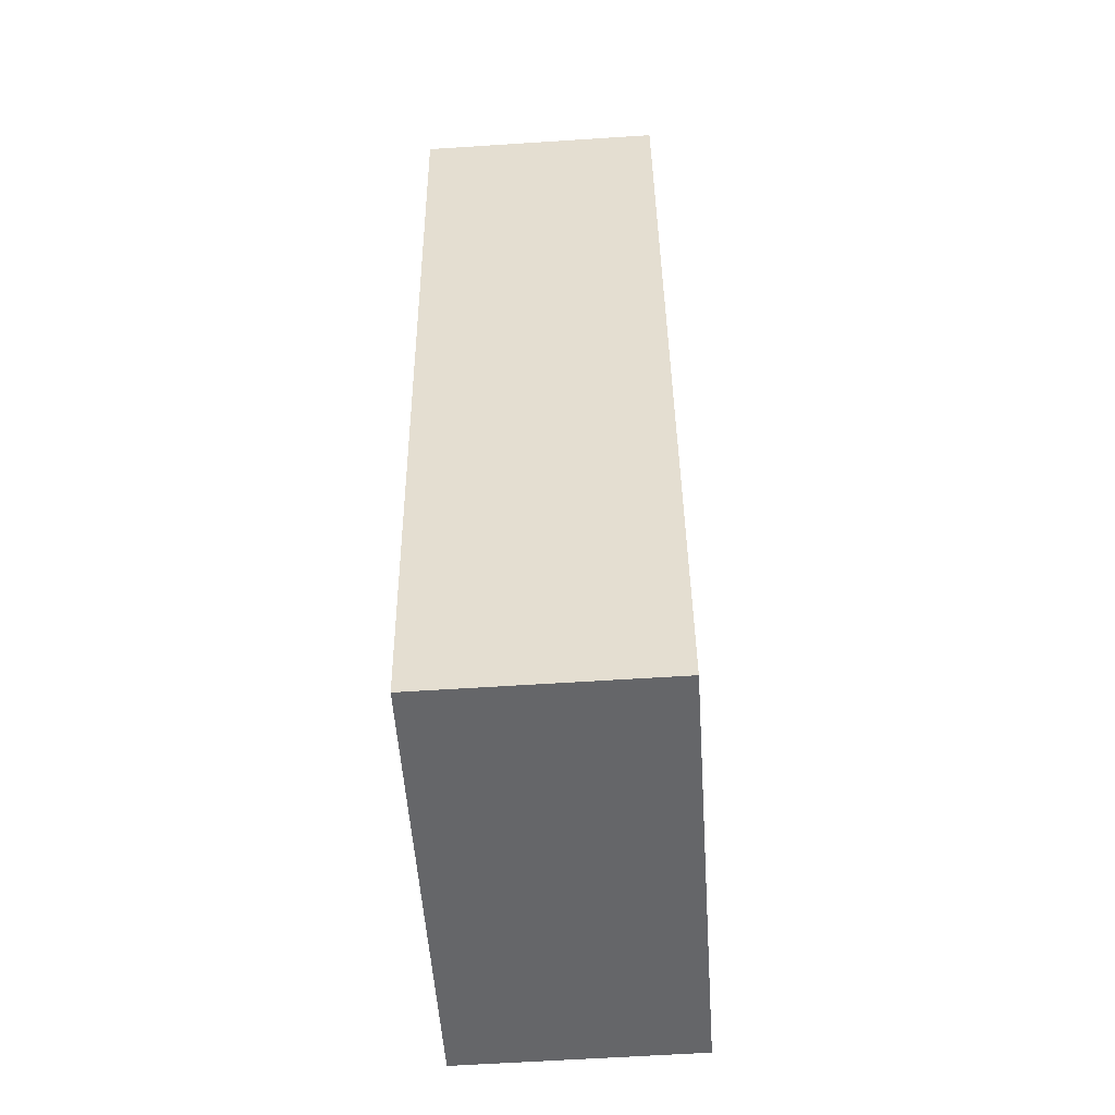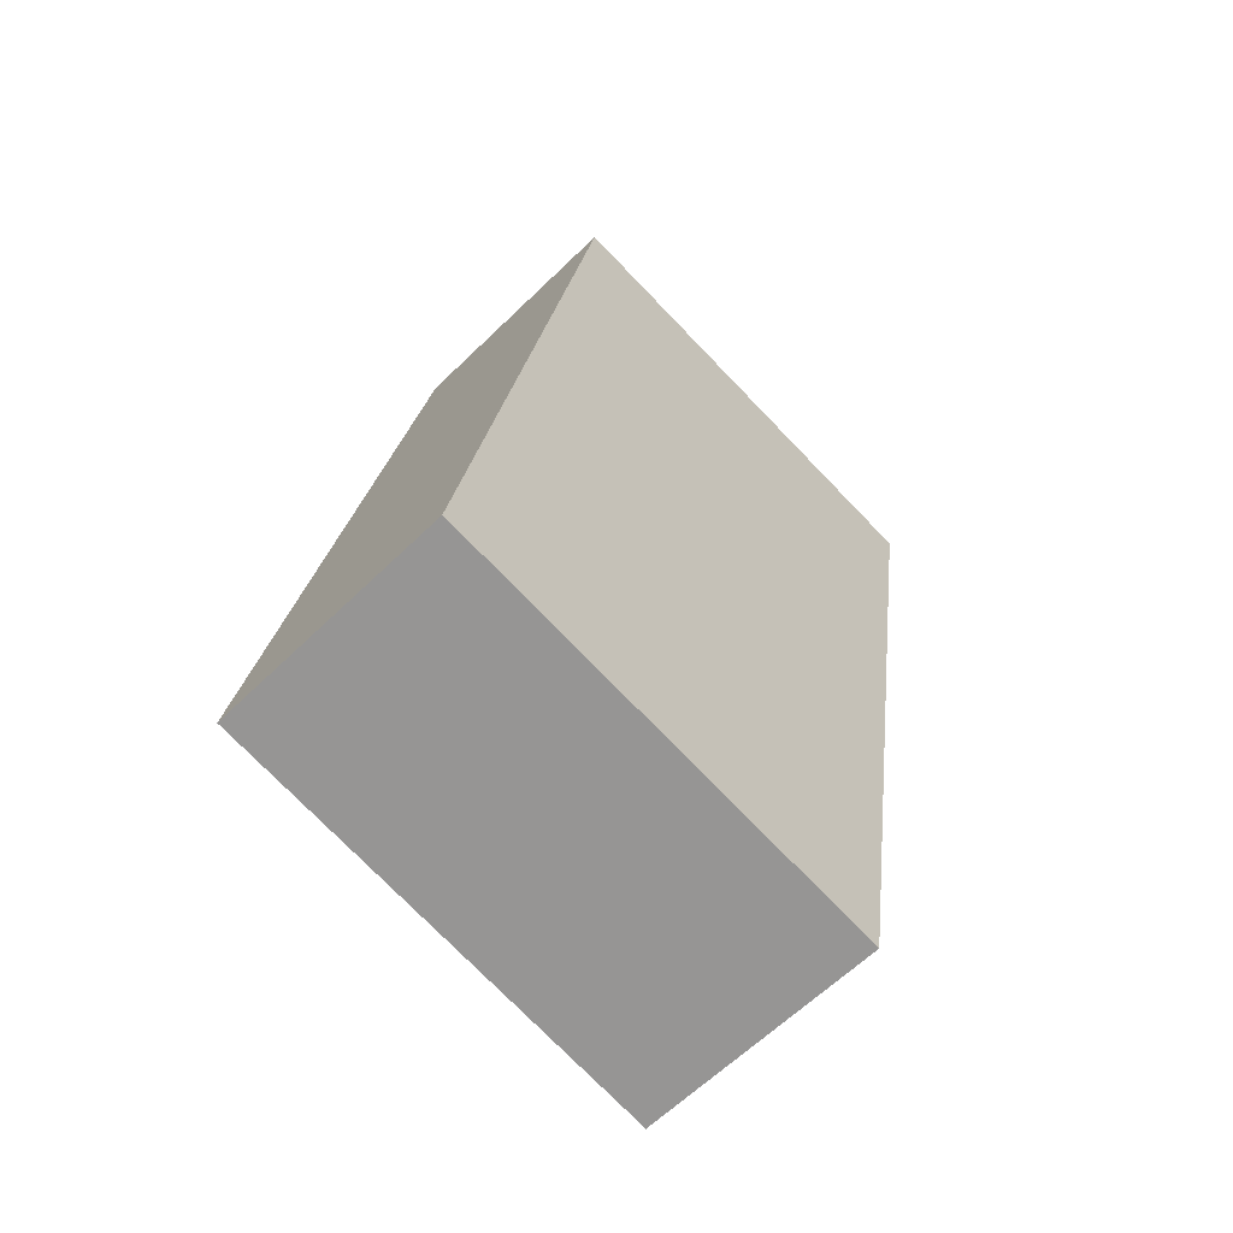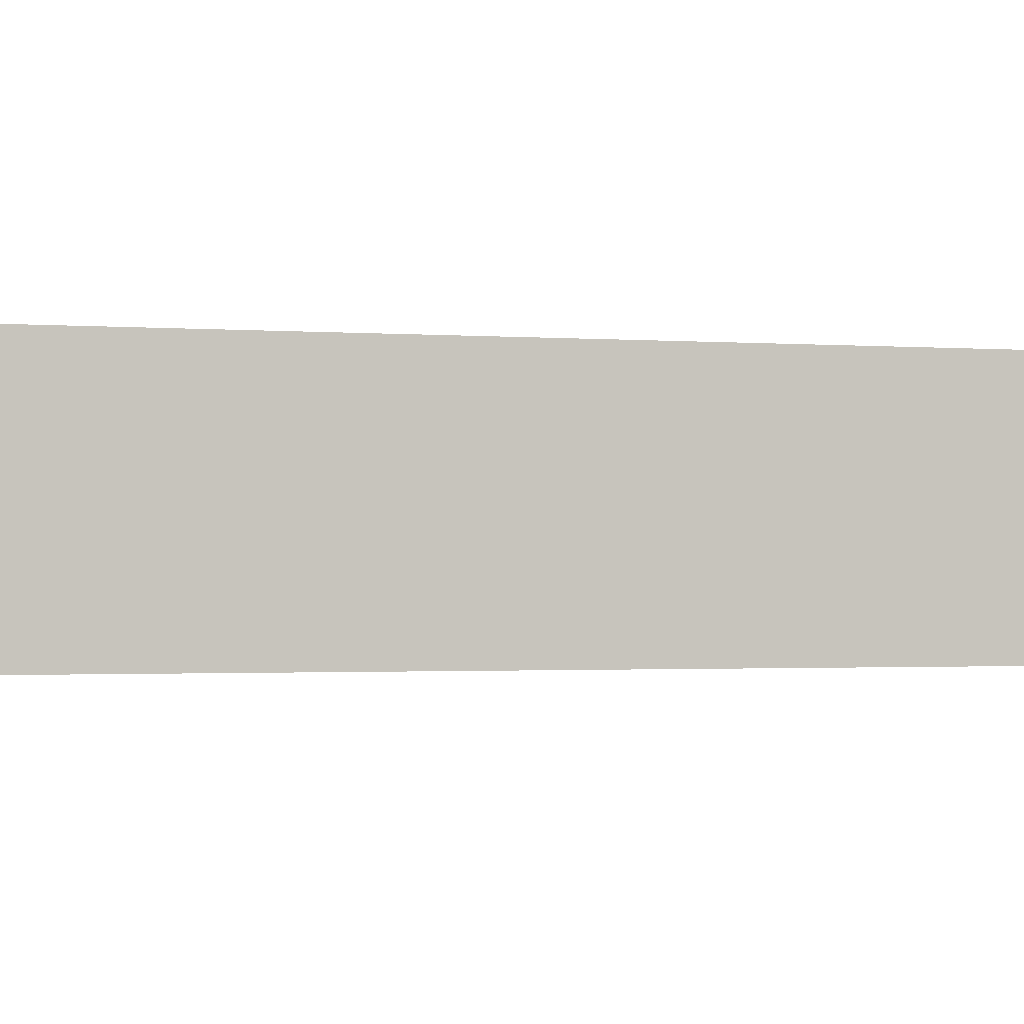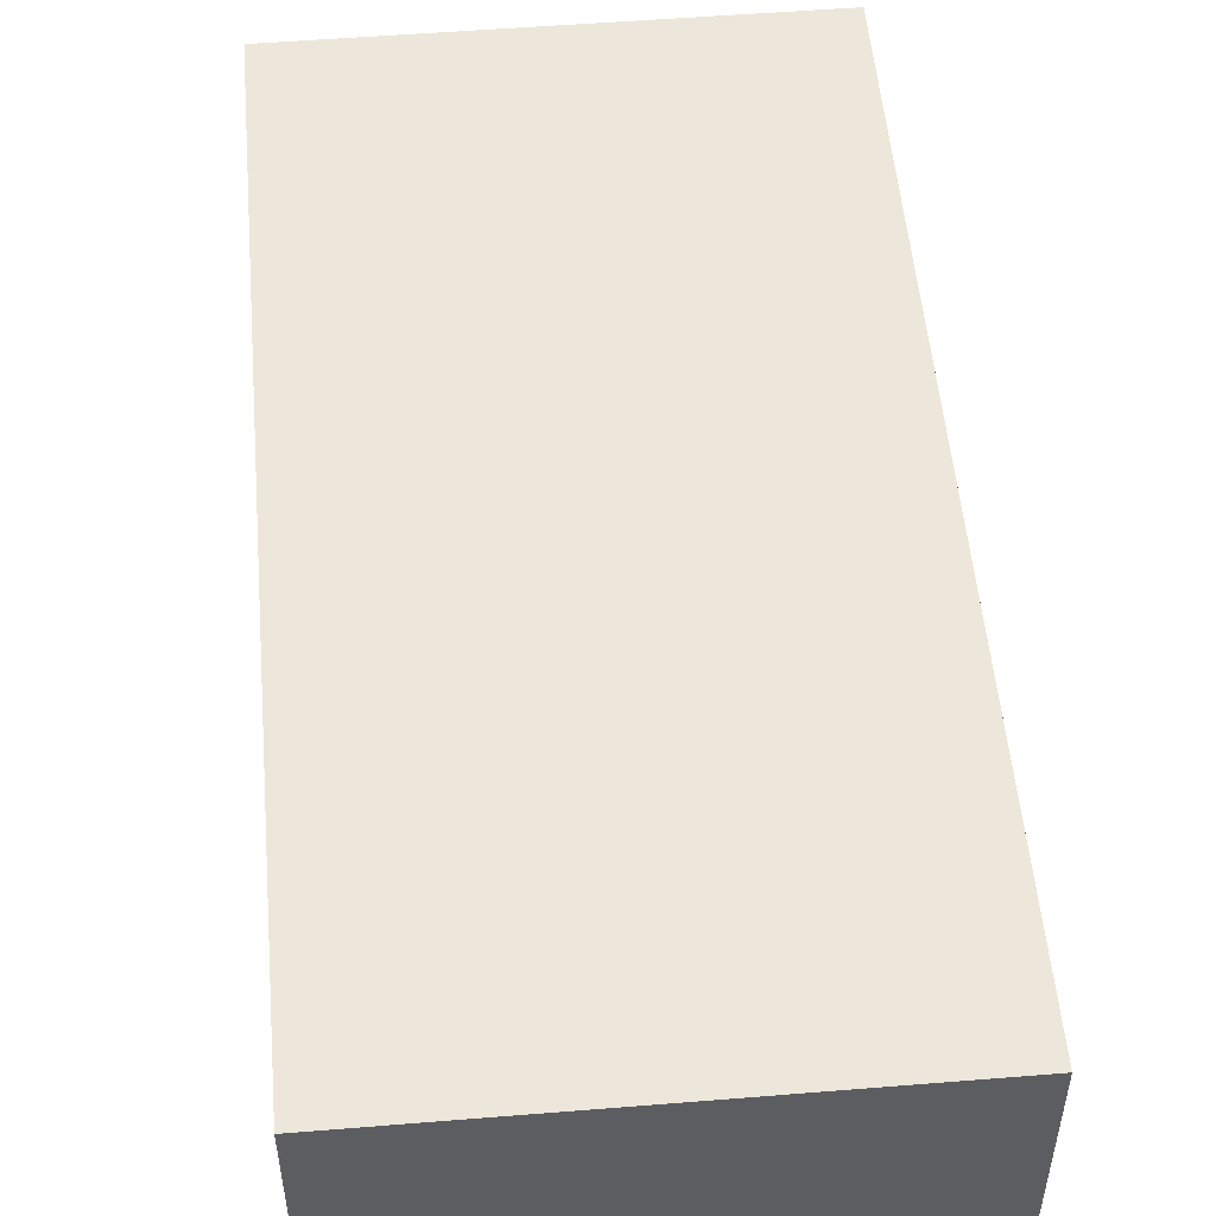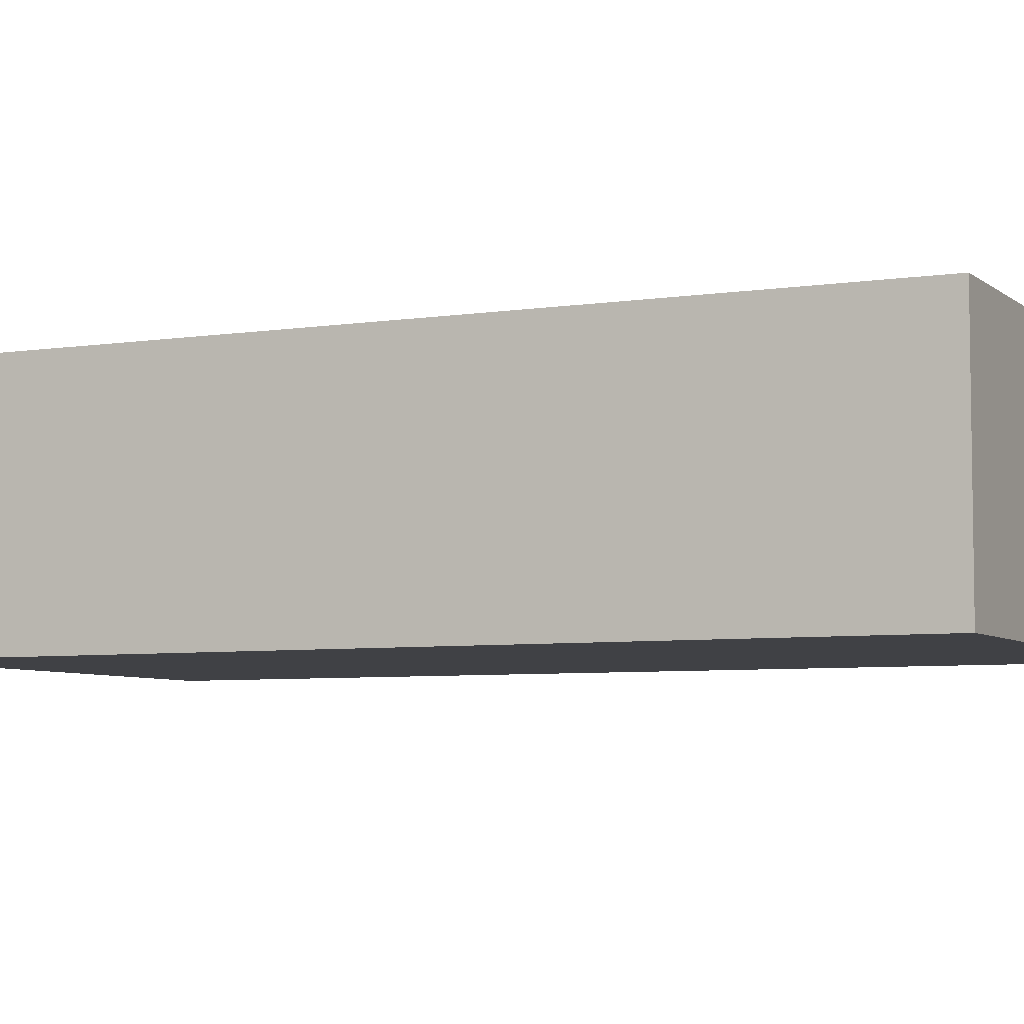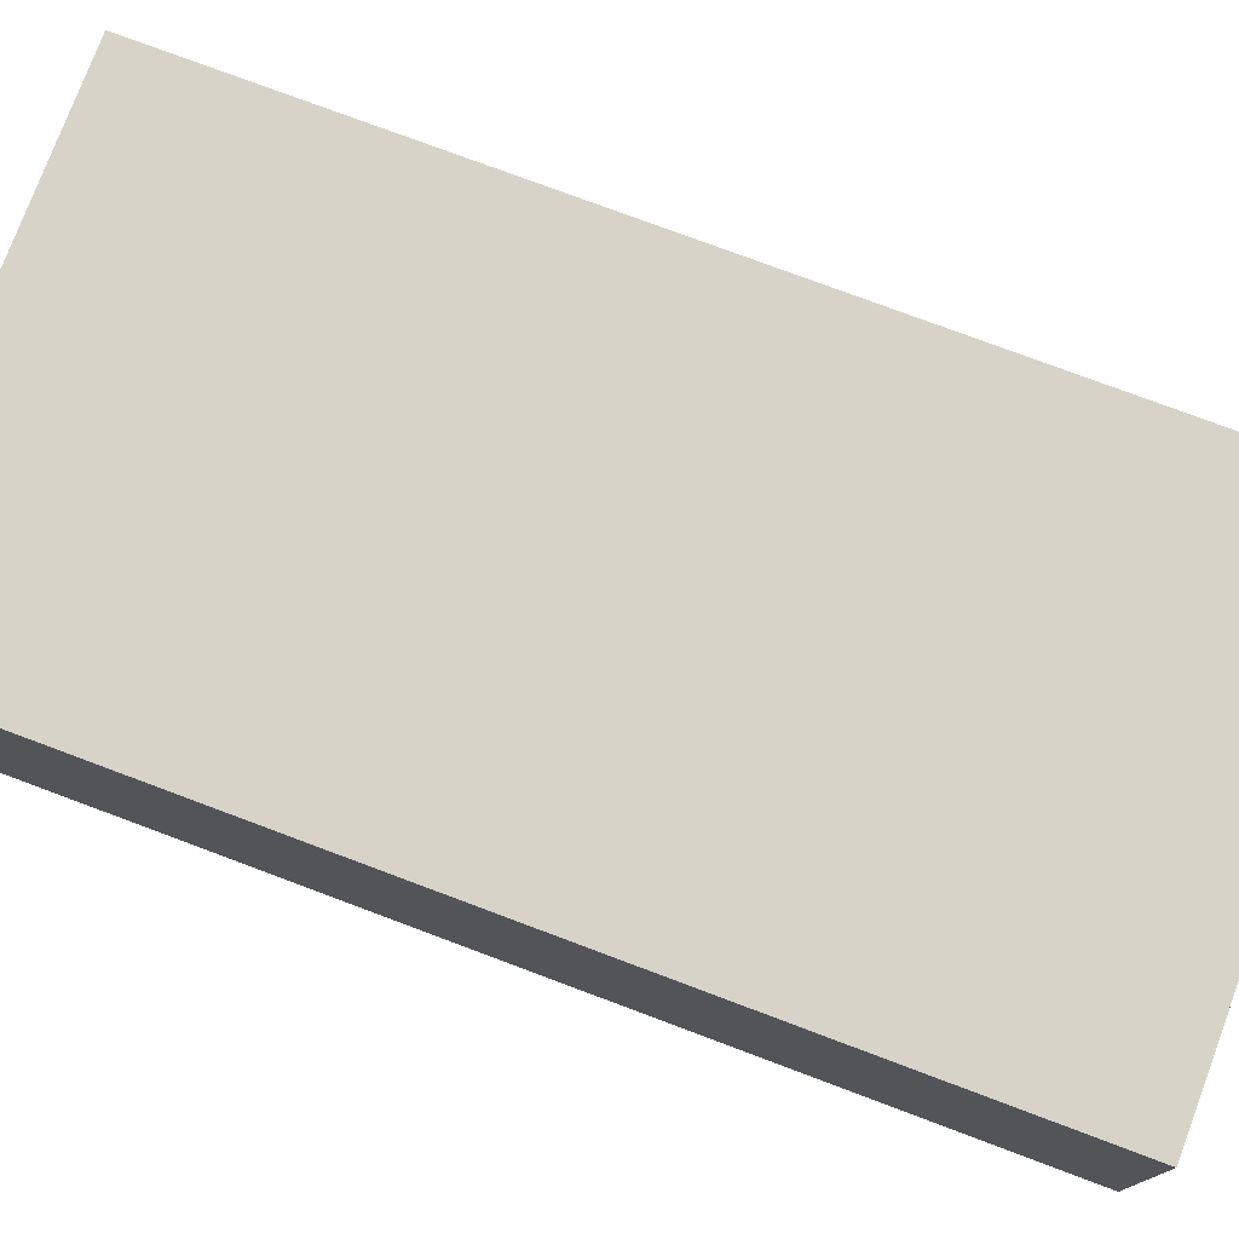
<metadata>
{"format":"obj","ext":"obj","renderer":"f3d","projection":"perspective","resolution":1024,"background":"white","views":[{"elev":-60.8,"azim":-86.2,"up":"+Z"},{"elev":-62.1,"azim":134.7,"up":"+Z"},{"elev":-1.5,"azim":65.1,"up":"+Y"},{"elev":52.8,"azim":-14.1,"up":"+Y"},{"elev":-5.8,"azim":-73.7,"up":"+Y"},{"elev":76.8,"azim":101.4,"up":"+Y"}]}
</metadata>
<code>
v  7.252 -7.146e-17 1.167
v  8.266e-05 3.884 -0.0001229
v  0 0 0
v  7.252 3.884 1.167
v  8.771 5.065e-16 -8.272
v  8.771 3.884 -8.273
v  9.44 7.612e-16 -12.43
v  9.44 3.884 -12.43
v  9.539 7.986e-16 -13.04
v  9.539 3.884 -13.04
v  2.287 3.884 -14.21
v  2.287 8.7e-16 -14.21
g defaultobject
f 1 2 3
f 2 1 4
f 5 4 1
f 4 5 6
f 7 6 5
f 6 7 8
f 9 8 7
f 8 9 10
f 11 9 12
f 9 11 10
f 2 12 3
f 12 2 11
f 3 5 1
f 5 3 12
f 5 12 7
f 7 12 9
f 4 11 2
f 11 4 6
f 11 6 8
f 11 8 10

</code>
